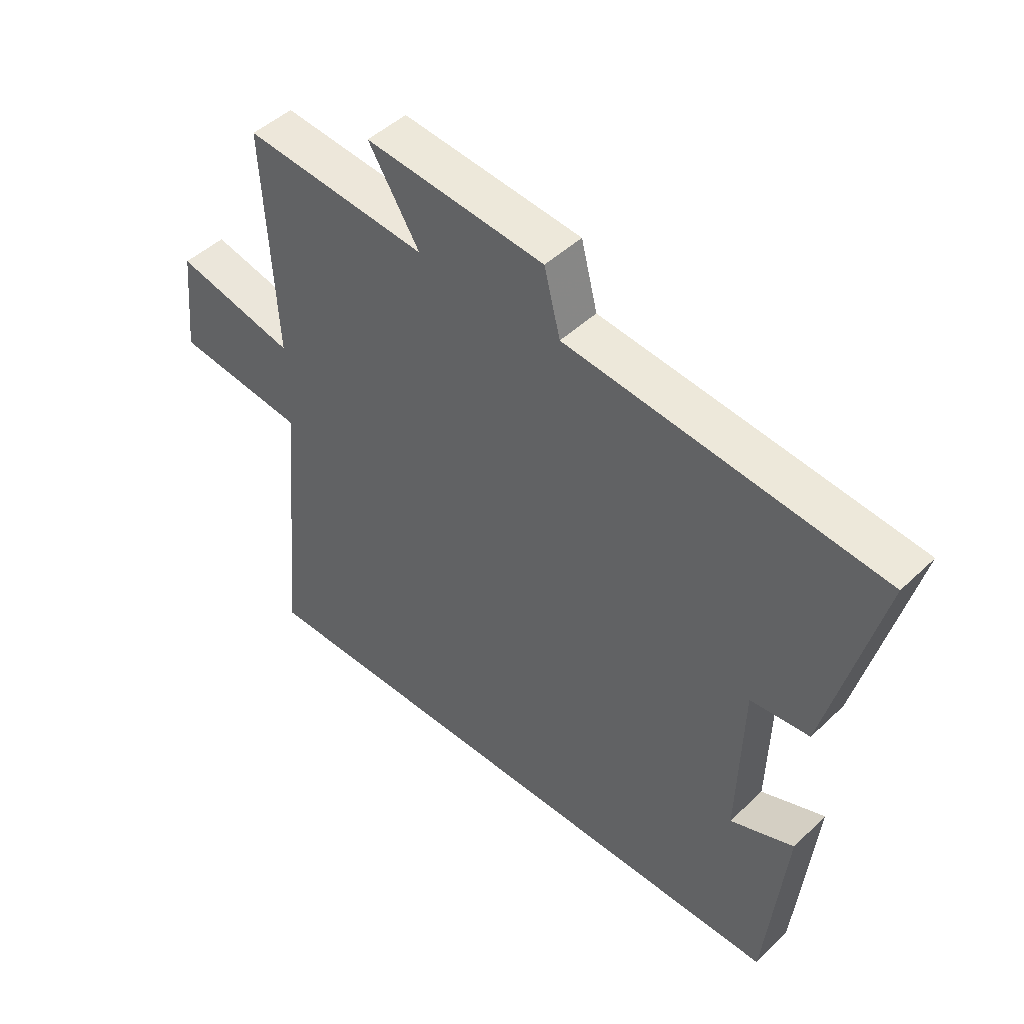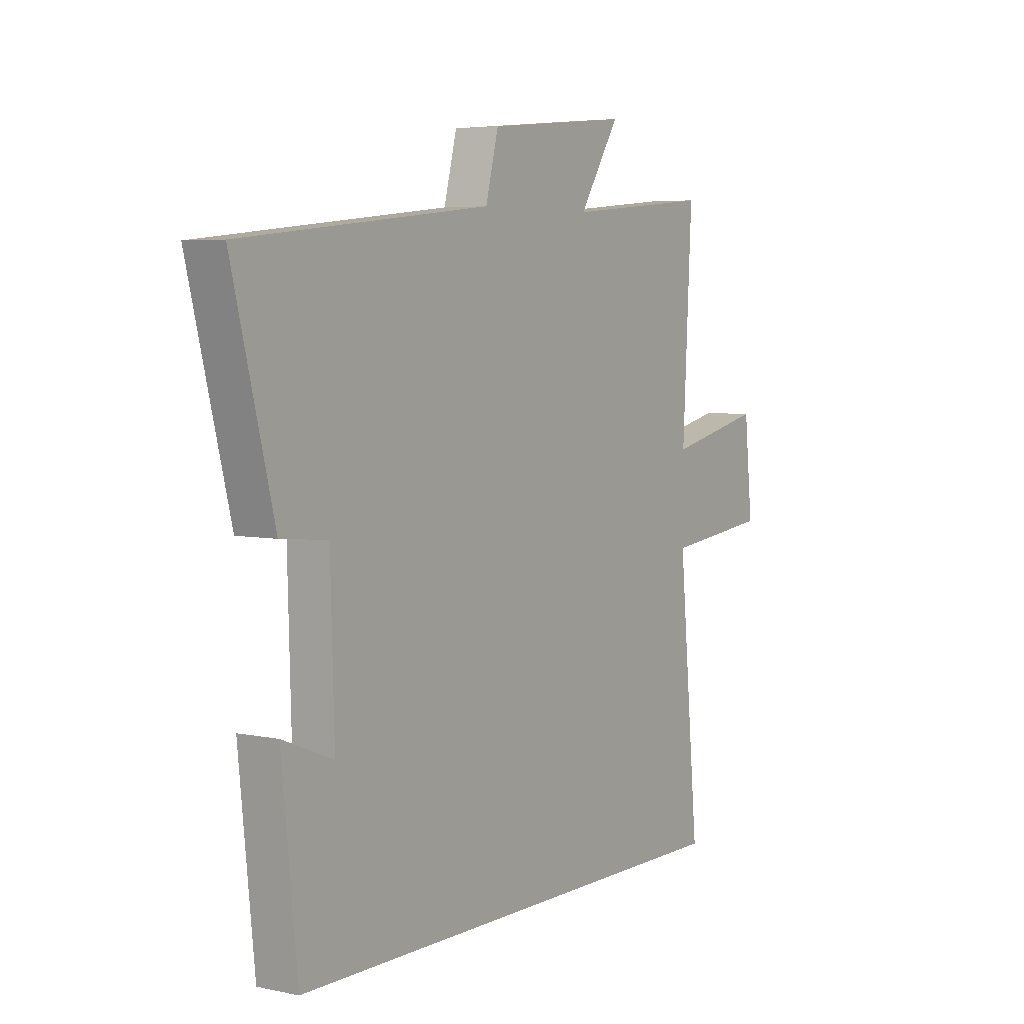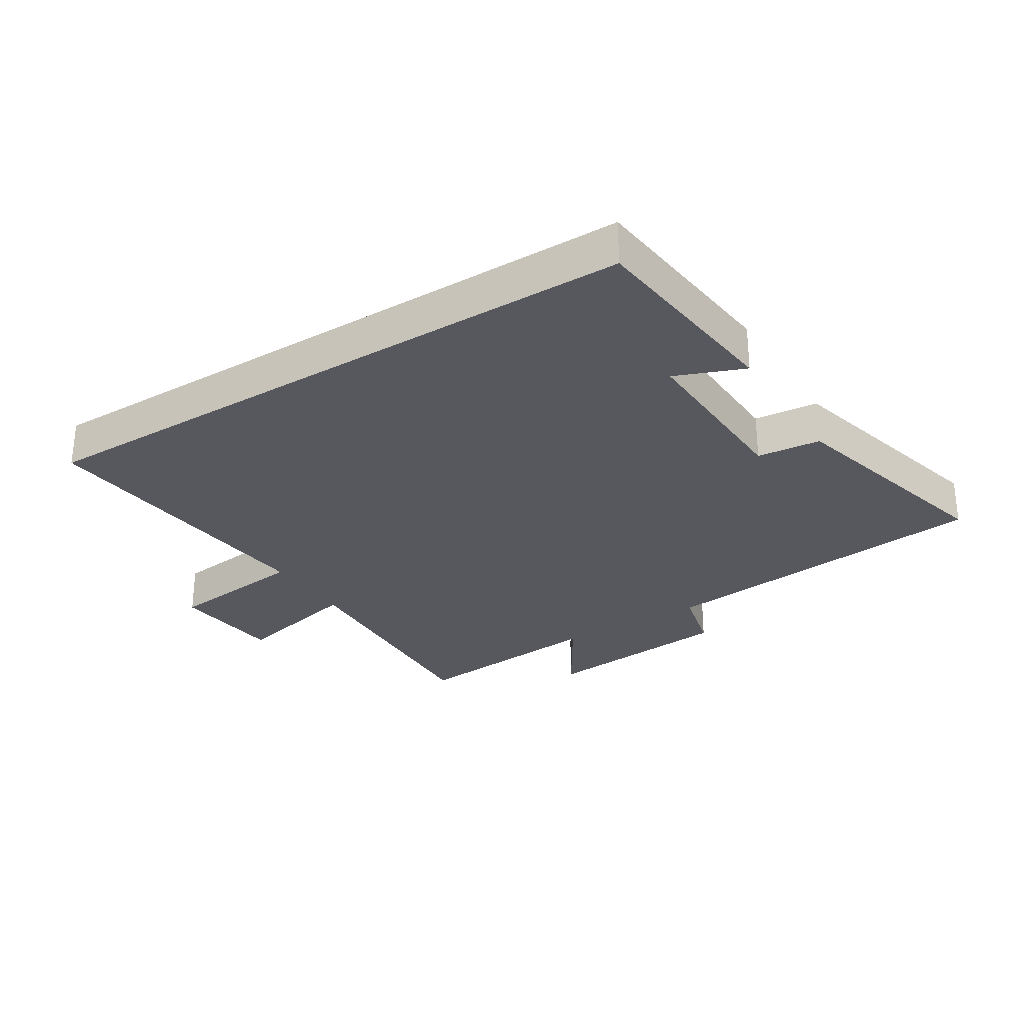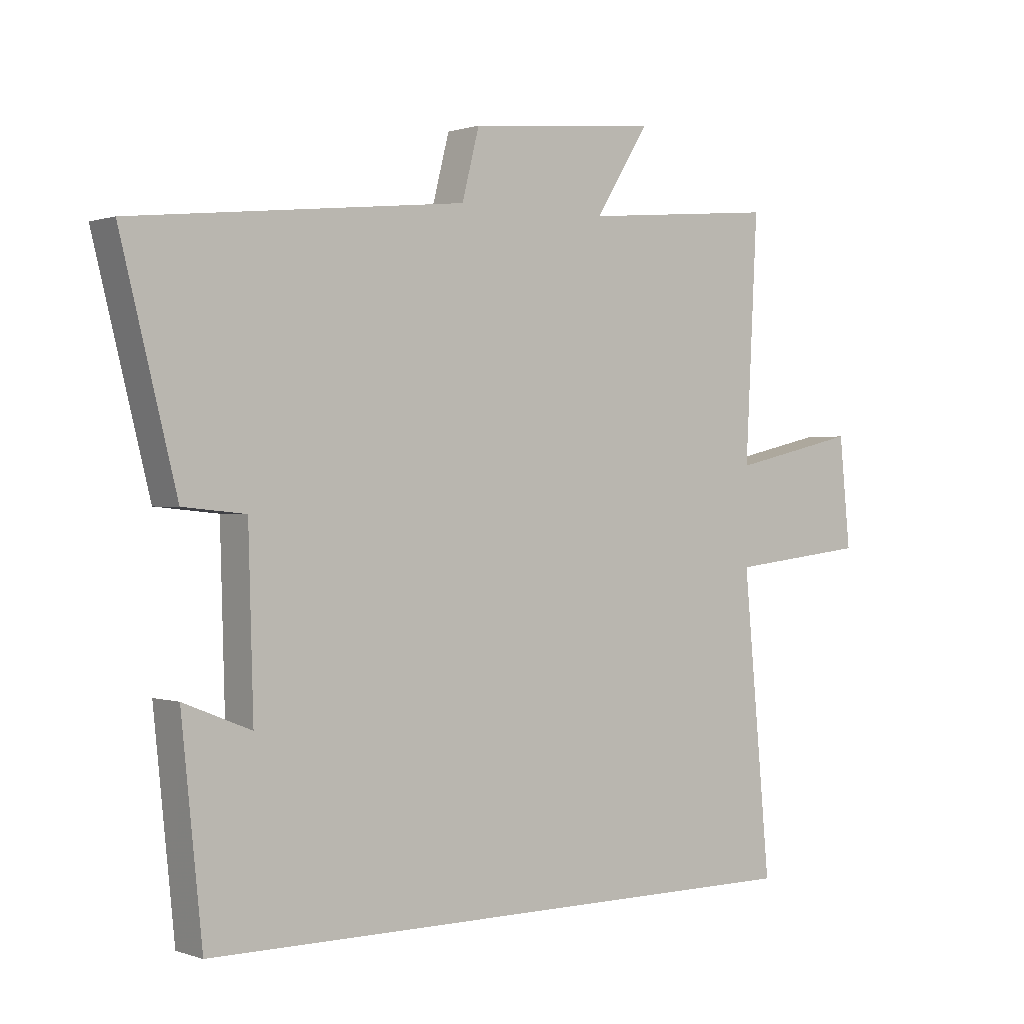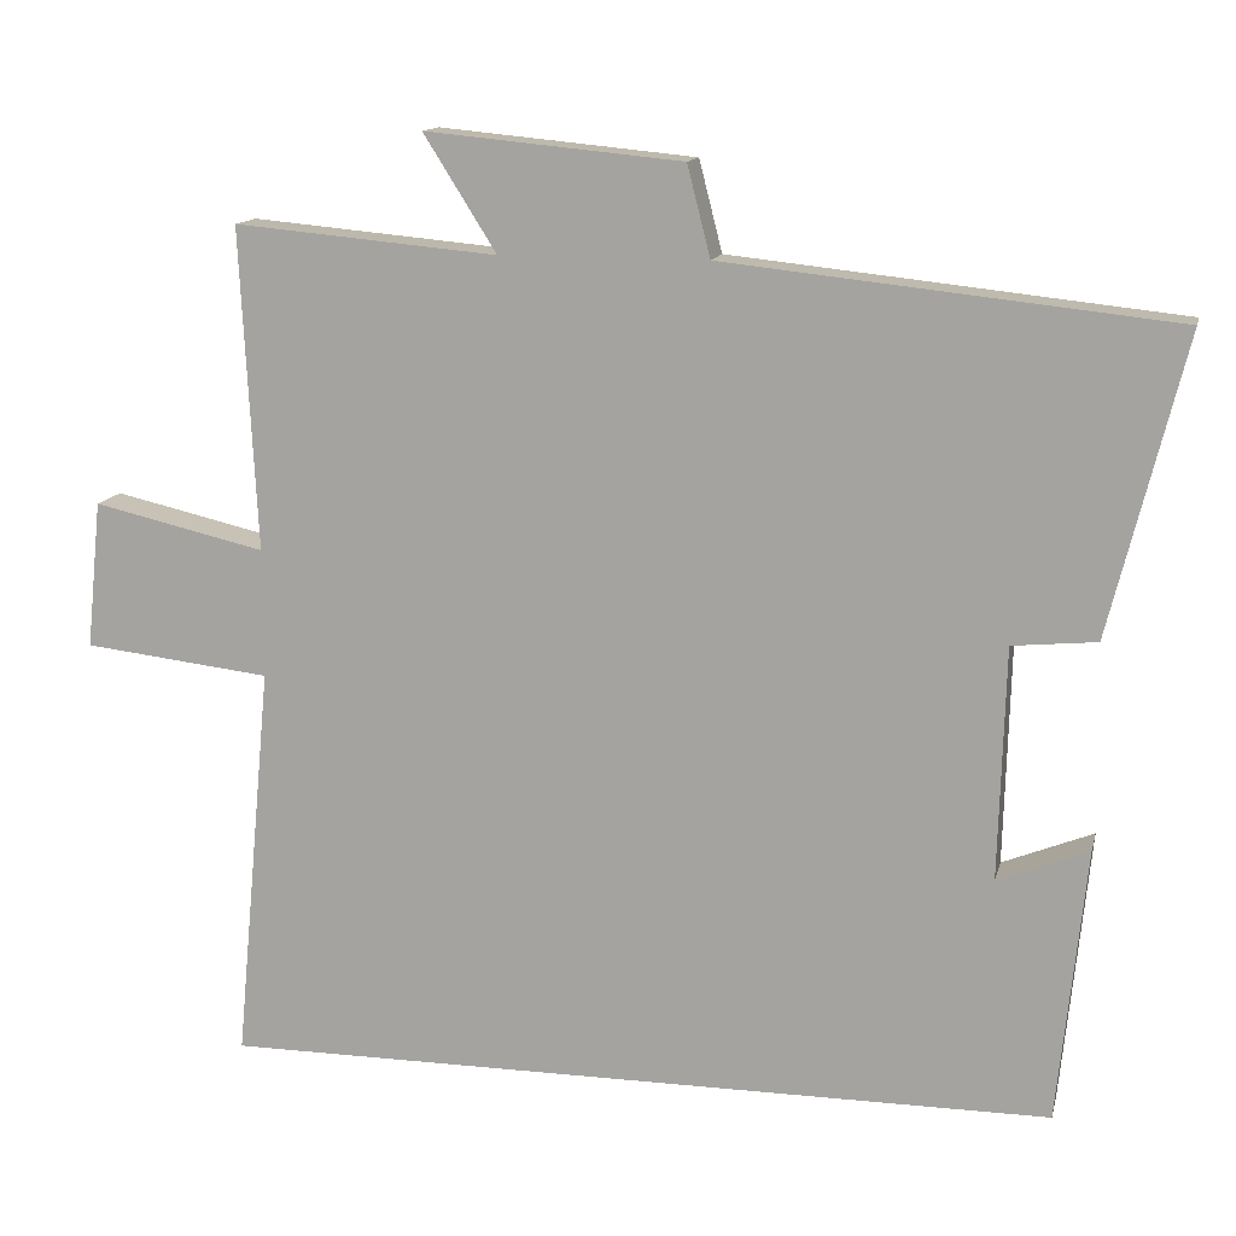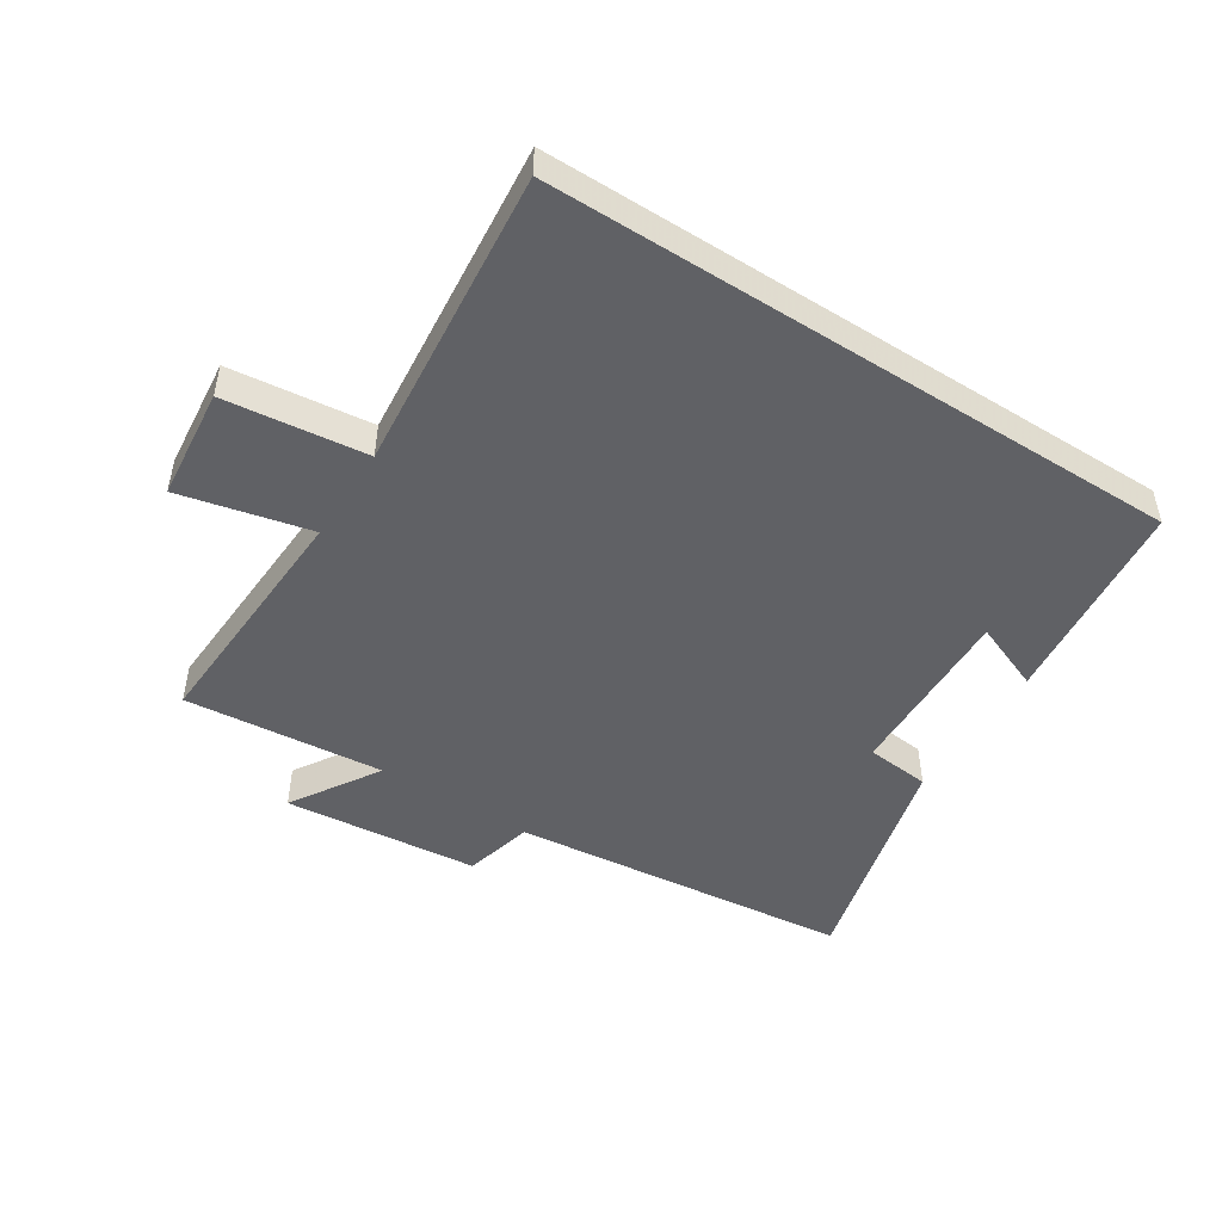
<metadata>
{"format":"obj","ext":"obj","renderer":"f3d","projection":"perspective","resolution":1024,"background":"white","views":[{"elev":46.9,"azim":-137.0,"up":"+Z"},{"elev":5.0,"azim":-56.2,"up":"+Z"},{"elev":-28.9,"azim":-147.7,"up":"+Y"},{"elev":0.5,"azim":-38.5,"up":"+Z"},{"elev":13.3,"azim":-167.1,"up":"+Z"},{"elev":-48.7,"azim":147.4,"up":"+Y"}]}
</metadata>
<code>
v 0.545 0.07 -0.5
v -0.466 0.07 -0.5
v -0.5 0.07 -0.168
v -0.39 0.07 -0.212
v -0.398 0.07 0.07
v -0.5 0.07 0.08
v -0.591 0.07 0.442
v -0.048 0.07 0.5
v -0.02 0.07 0.61
v 0.29 0.07 0.64
v 0.202 0.07 0.5
v 0.52 0.07 0.529
v 0.5 0.07 0.139
v 0.708 0.07 0.187
v 0.726 0.07 0.009
v 0.5 0.07 -0.017
v 0.545 0 -0.5
v -0.466 0 -0.5
v -0.5 0 -0.168
v -0.39 0 -0.212
v -0.398 0 0.07
v -0.5 0 0.08
v -0.591 0 0.442
v -0.048 0 0.5
v -0.02 0 0.61
v 0.29 0 0.64
v 0.202 0 0.5
v 0.52 0 0.529
v 0.5 0 0.139
v 0.708 0 0.187
v 0.726 0 0.009
v 0.5 0 -0.017
f 13 14 15 16
f 11 12 13
f 11 13 16
f 8 9 10 11
f 8 11 16
f 7 8 16
f 6 7 16
f 5 6 16
f 4 5 16 1
f 2 3 4
f 1 2 4
f 32 31 30 29
f 29 28 27
f 32 29 27
f 27 26 25 24
f 32 27 24
f 32 24 23
f 32 23 22
f 32 22 21
f 17 32 21 20
f 20 19 18
f 20 18 17
f 1 17 18 2
f 2 18 19 3
f 3 19 20 4
f 4 20 21 5
f 5 21 22 6
f 6 22 23 7
f 7 23 24 8
f 8 24 25 9
f 9 25 26 10
f 10 26 27 11
f 11 27 28 12
f 12 28 29 13
f 13 29 30 14
f 14 30 31 15
f 15 31 32 16
f 16 32 17 1

</code>
